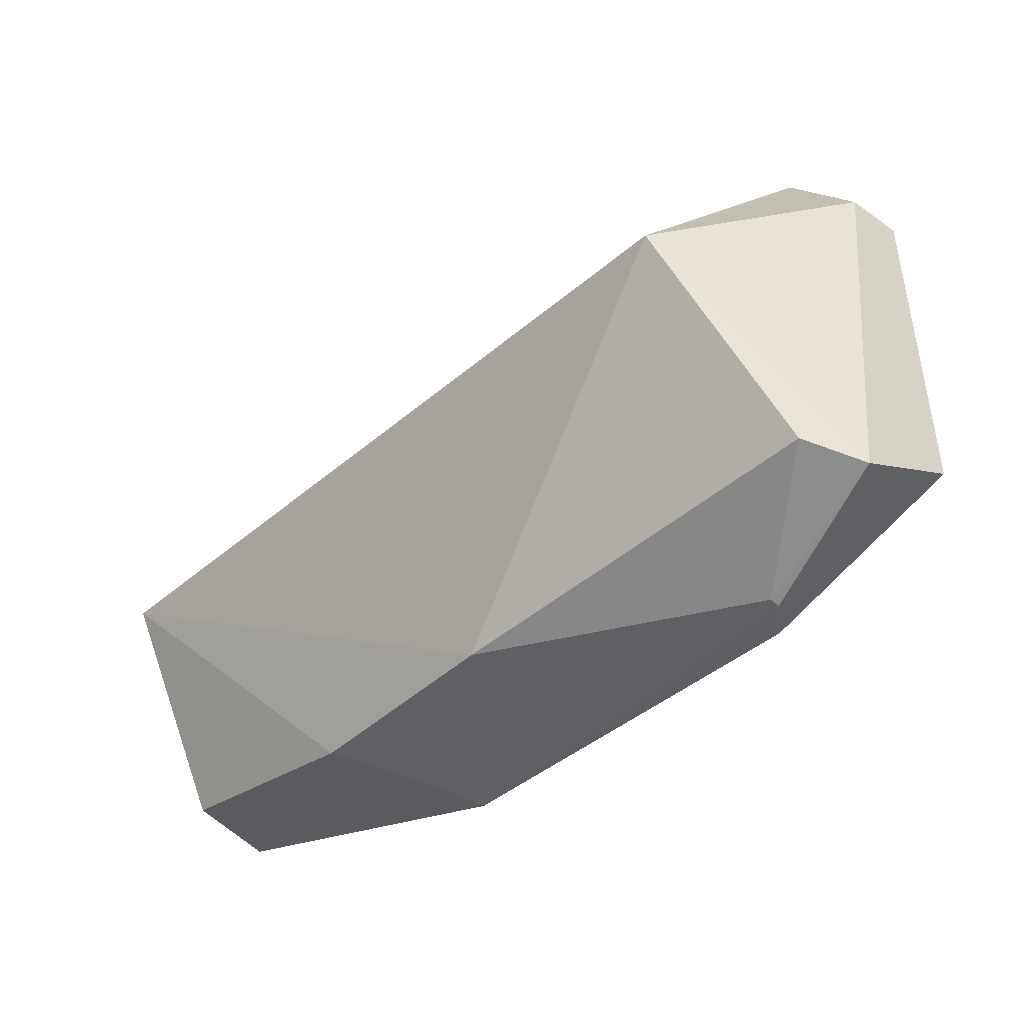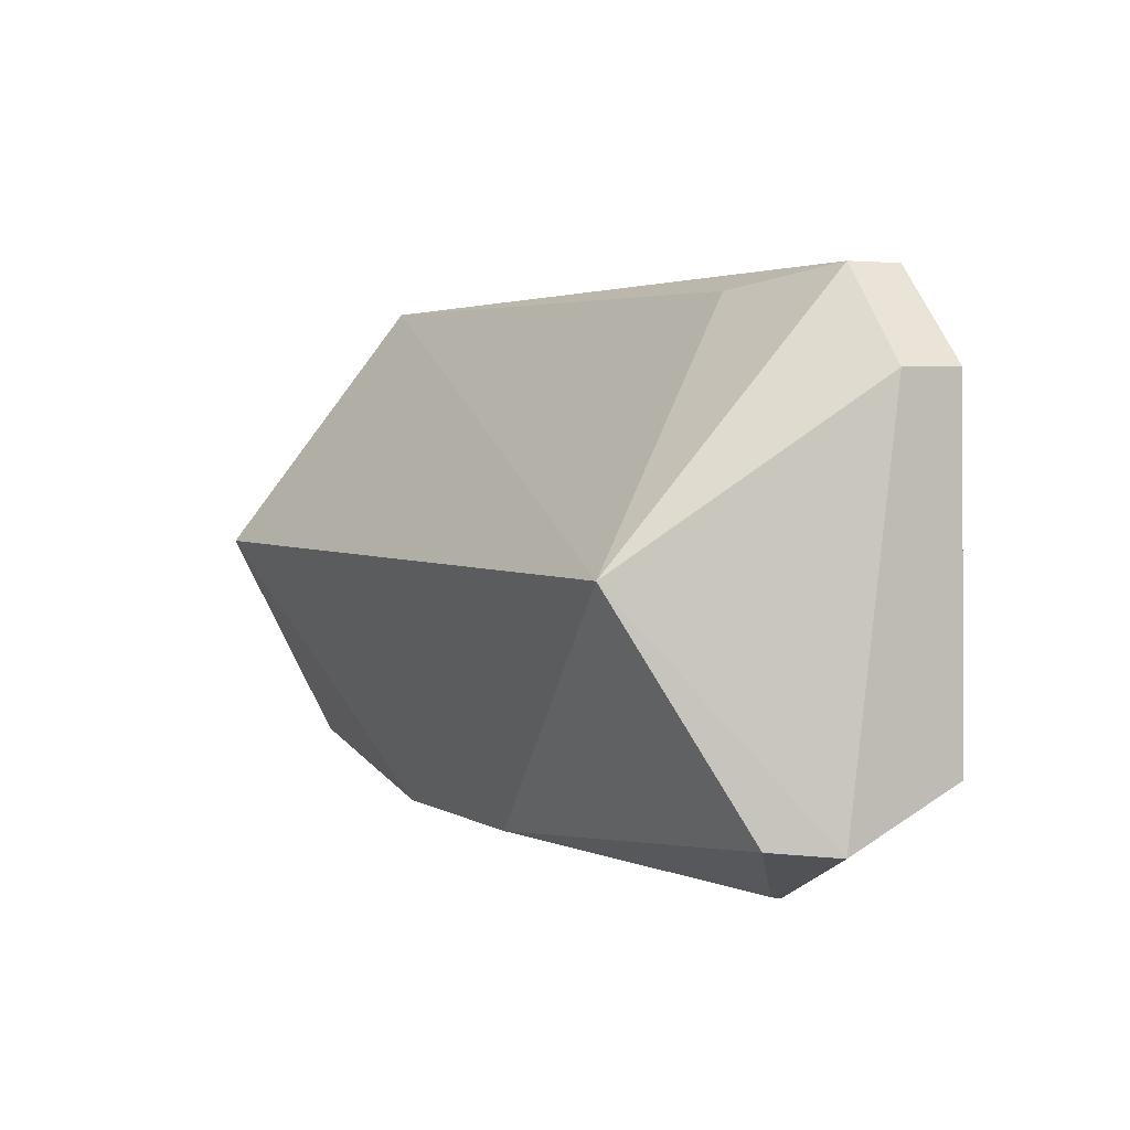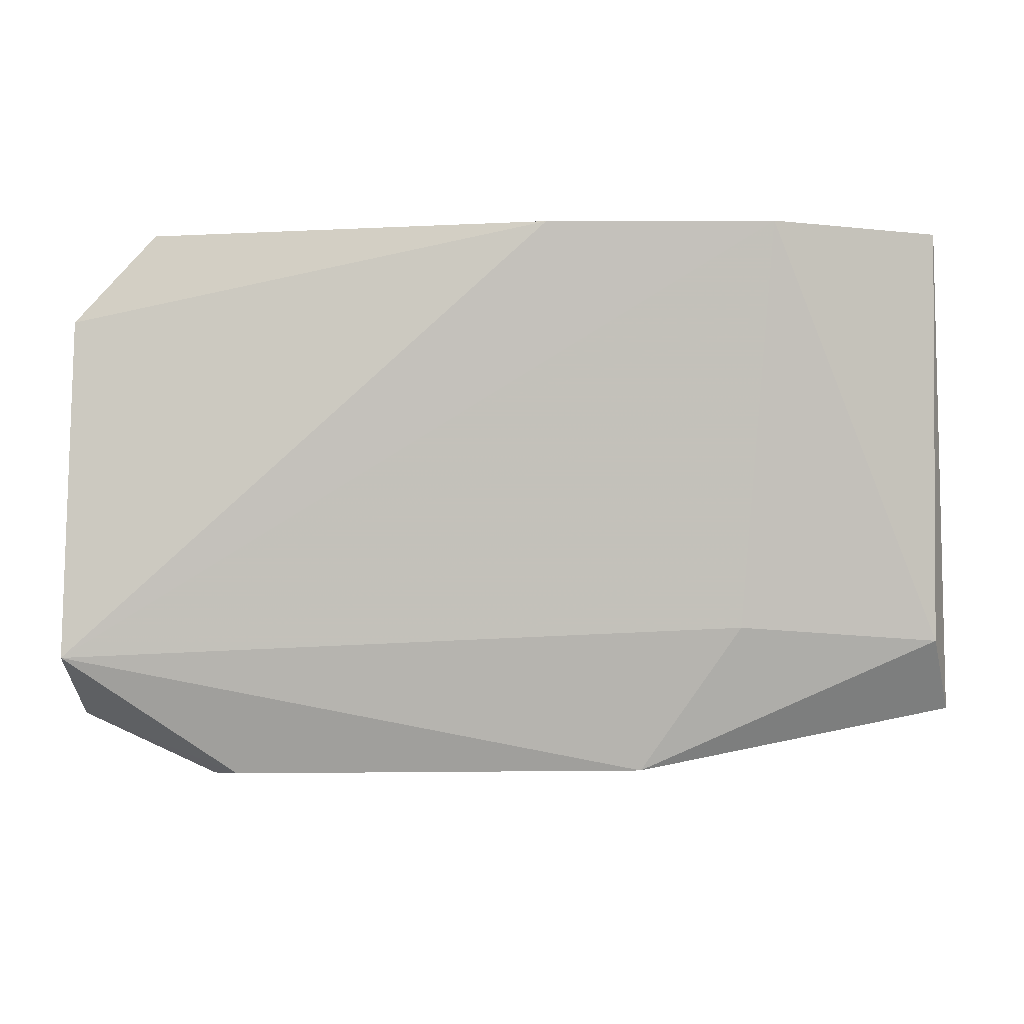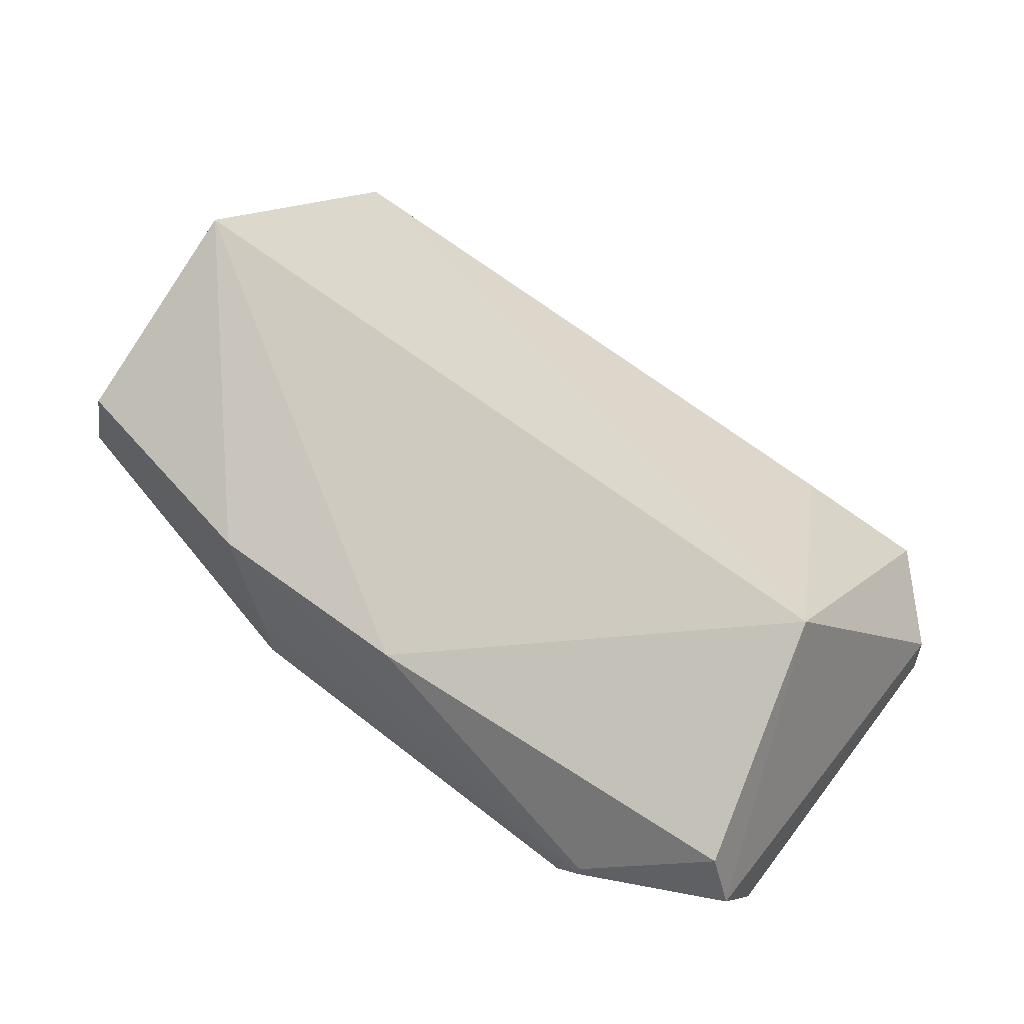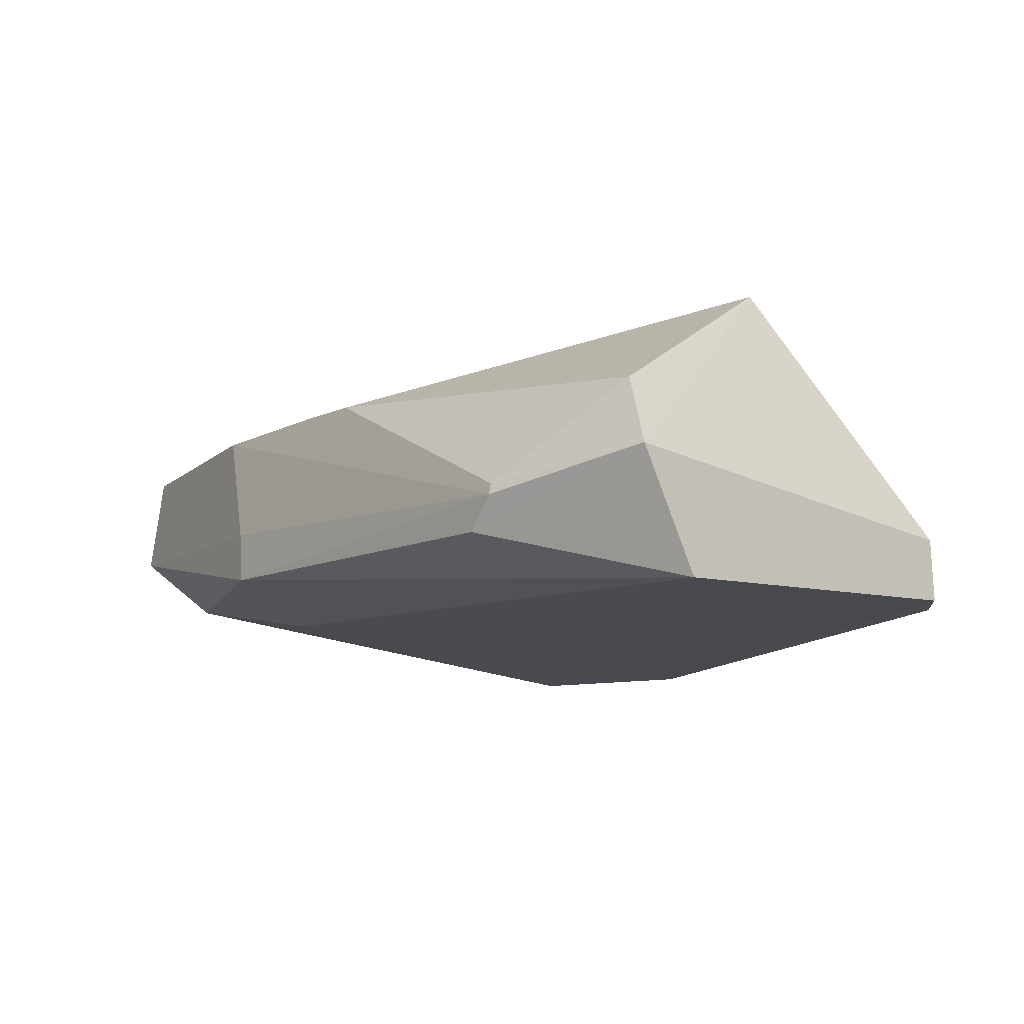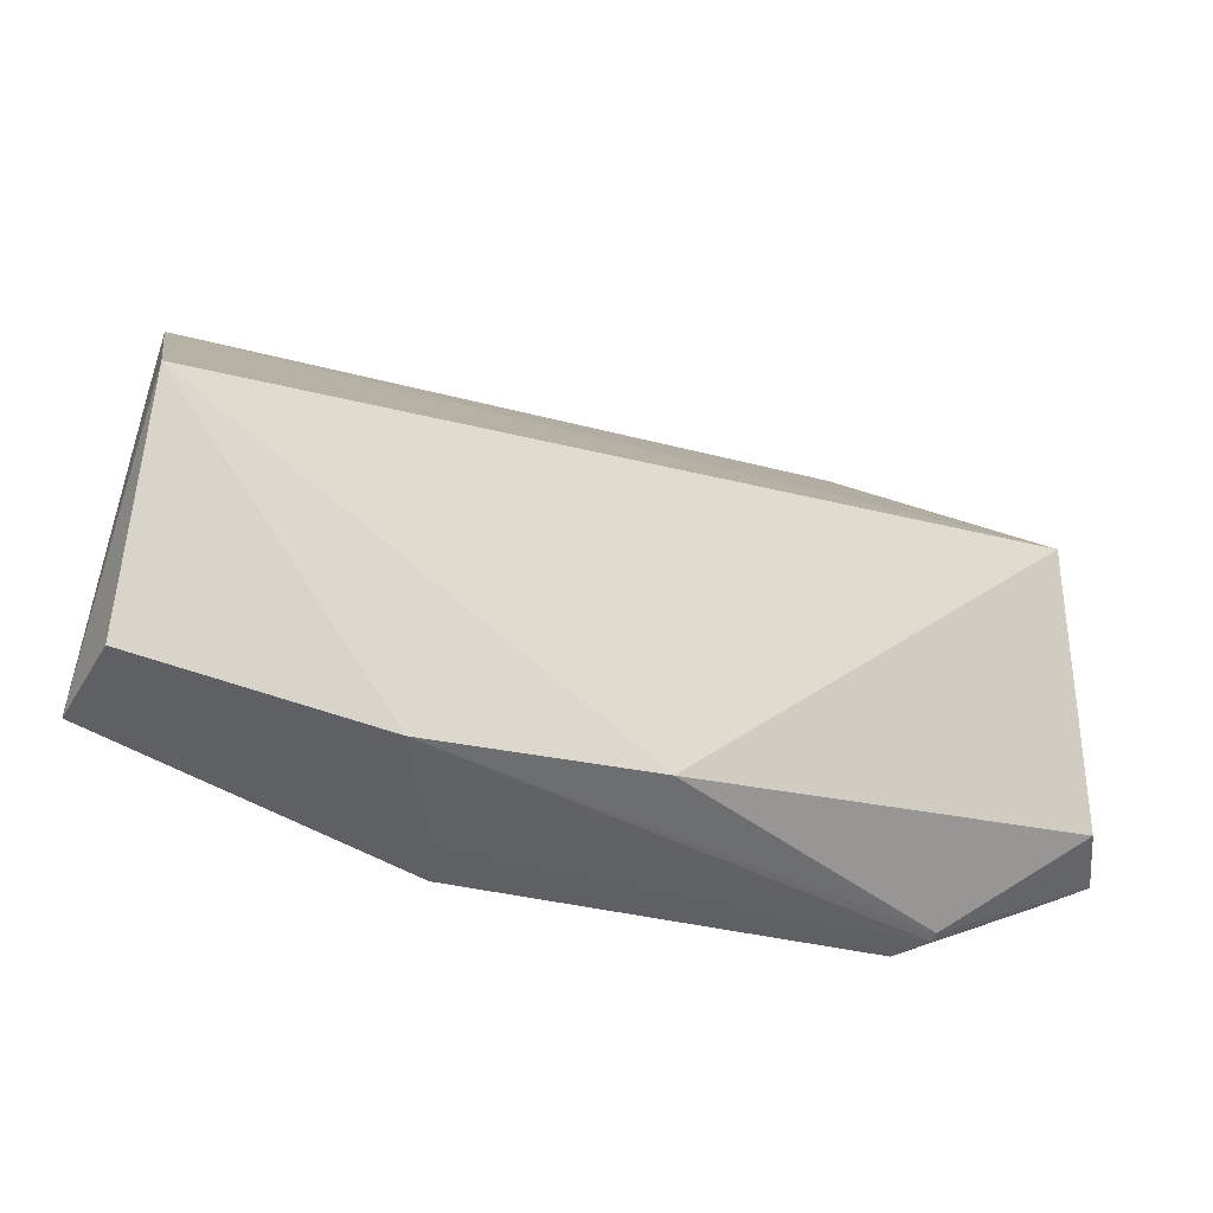
<metadata>
{"format":"obj","ext":"obj","renderer":"f3d","projection":"perspective","resolution":1024,"background":"white","views":[{"elev":-40.1,"azim":-133.8,"up":"+Z"},{"elev":3.3,"azim":-119.5,"up":"+Z"},{"elev":-5.4,"azim":-0.4,"up":"+Z"},{"elev":61.7,"azim":-141.4,"up":"+Y"},{"elev":-7.9,"azim":-128.9,"up":"+Y"},{"elev":-41.8,"azim":163.1,"up":"+Z"}]}
</metadata>
<code>
v -0.08261 -0.001278 0.08425
v -0.08236 -0.009851 0.08538
v -0.08032 -0.002021 0.04039
v -0.1512 -0.002407 0.03419
v -0.1565 -0.004553 0.08506
v -0.1011 -0.009889 0.04788
v -0.1564 0.01795 0.0608
v -0.08233 -0.007271 0.04674
v -0.1104 -0.006457 0.0345
v -0.1647 -0.009872 0.04505
v -0.08228 0.01744 0.06075
v -0.1447 -0.0008377 0.08327
v -0.09827 -0.01515 0.08546
v -0.1049 0.008325 0.03646
v -0.1487 -0.005398 0.03419
v -0.1619 0.006855 0.04054
v -0.1638 -0.004273 0.07664
v -0.164 -0.009923 0.07676
v -0.1095 -0.001784 0.03484
v -0.0823 0.00703 0.04074
v -0.1255 0.009247 0.03672
v -0.1644 0.0009042 0.03992
v -0.1565 -0.009847 0.08509
v -0.1194 -0.01516 0.08537
v -0.1512 -0.001451 0.03439
f 1 2 3
f 5 2 1
f 8 3 2
f 9 8 6
f 9 3 8
f 10 9 6
f 11 7 1
f 11 1 3
f 12 7 5
f 12 5 1
f 12 1 7
f 13 8 2
f 13 6 8
f 13 10 6
f 13 2 5
f 15 4 9
f 15 9 10
f 17 5 7
f 18 17 10
f 18 5 17
f 19 9 4
f 19 4 14
f 19 14 3
f 19 3 9
f 20 14 11
f 20 11 3
f 20 3 14
f 21 7 11
f 21 11 14
f 21 16 7
f 22 15 10
f 22 4 15
f 22 10 17
f 22 17 7
f 22 7 16
f 23 5 18
f 24 18 10
f 24 10 13
f 24 23 18
f 24 13 5
f 24 5 23
f 25 21 14
f 25 14 4
f 25 16 21
f 25 22 16
f 25 4 22

</code>
